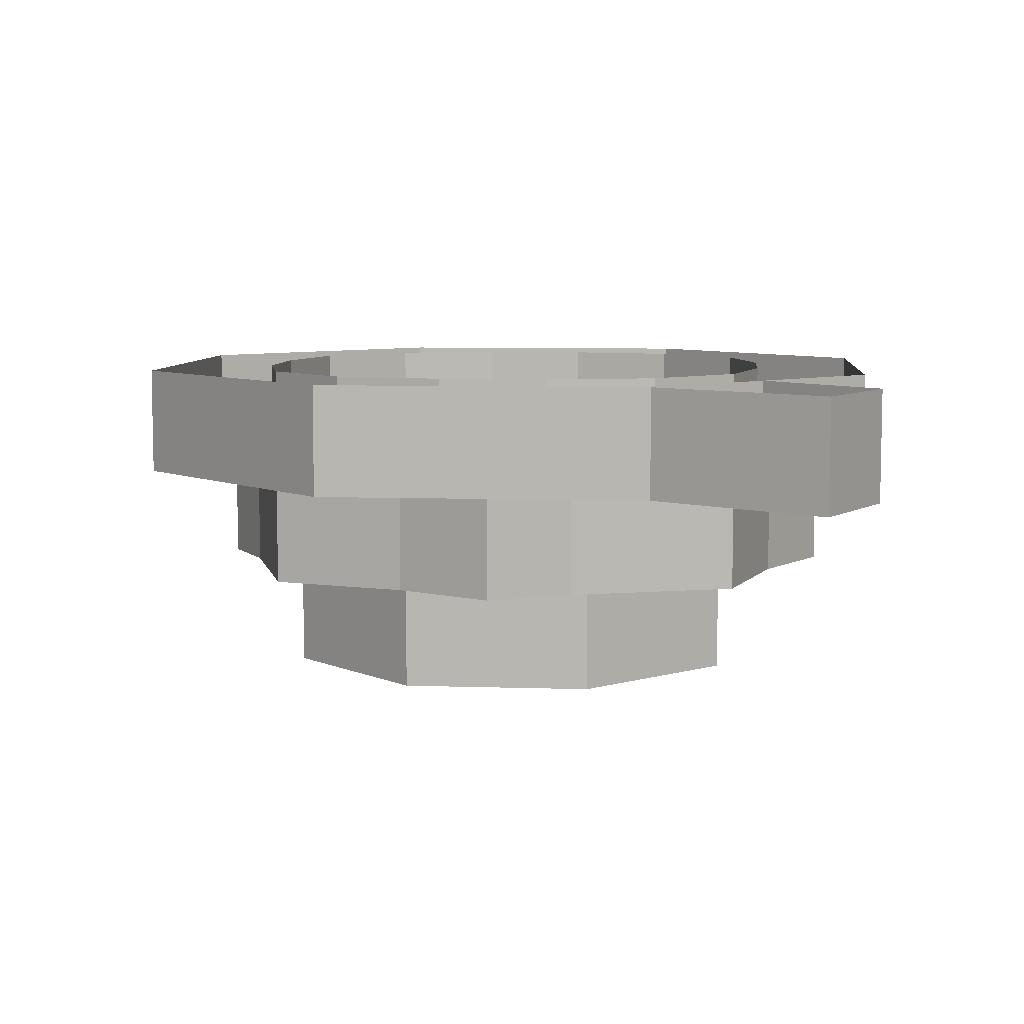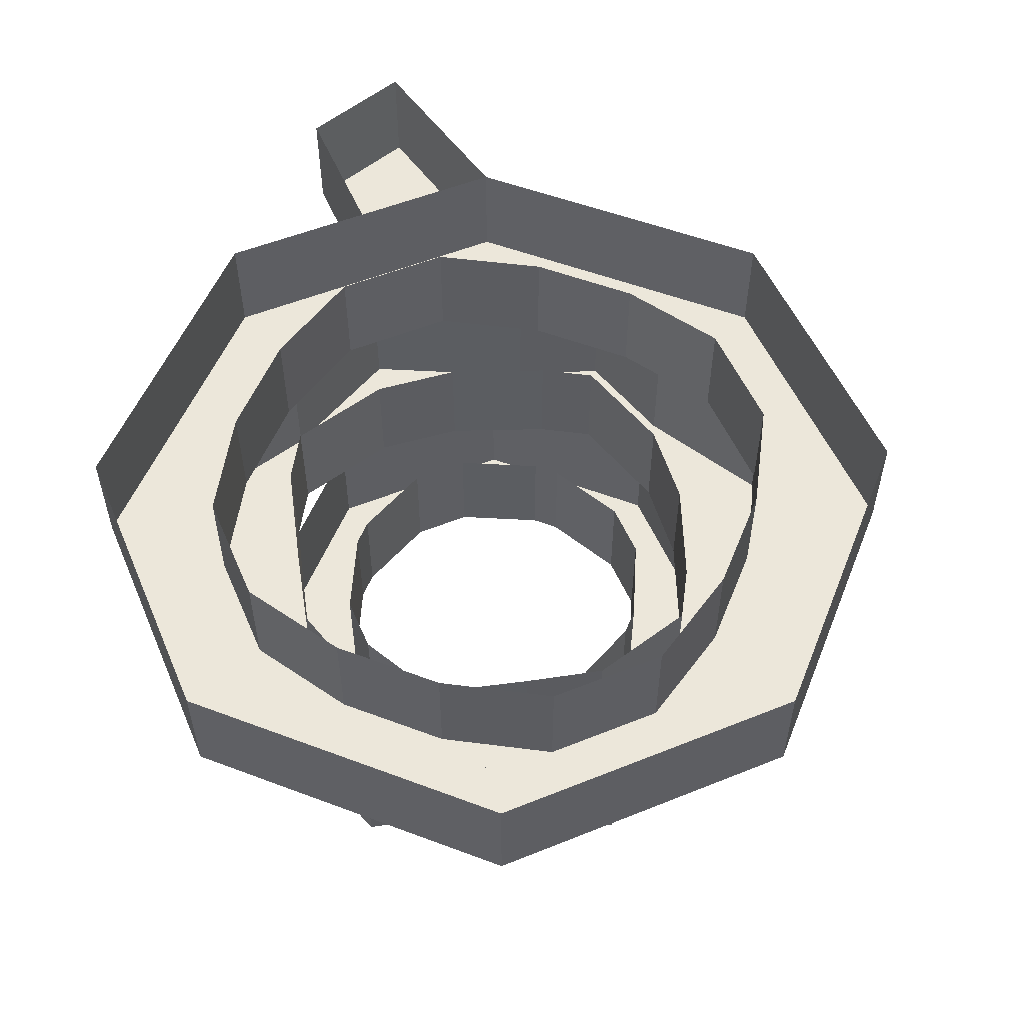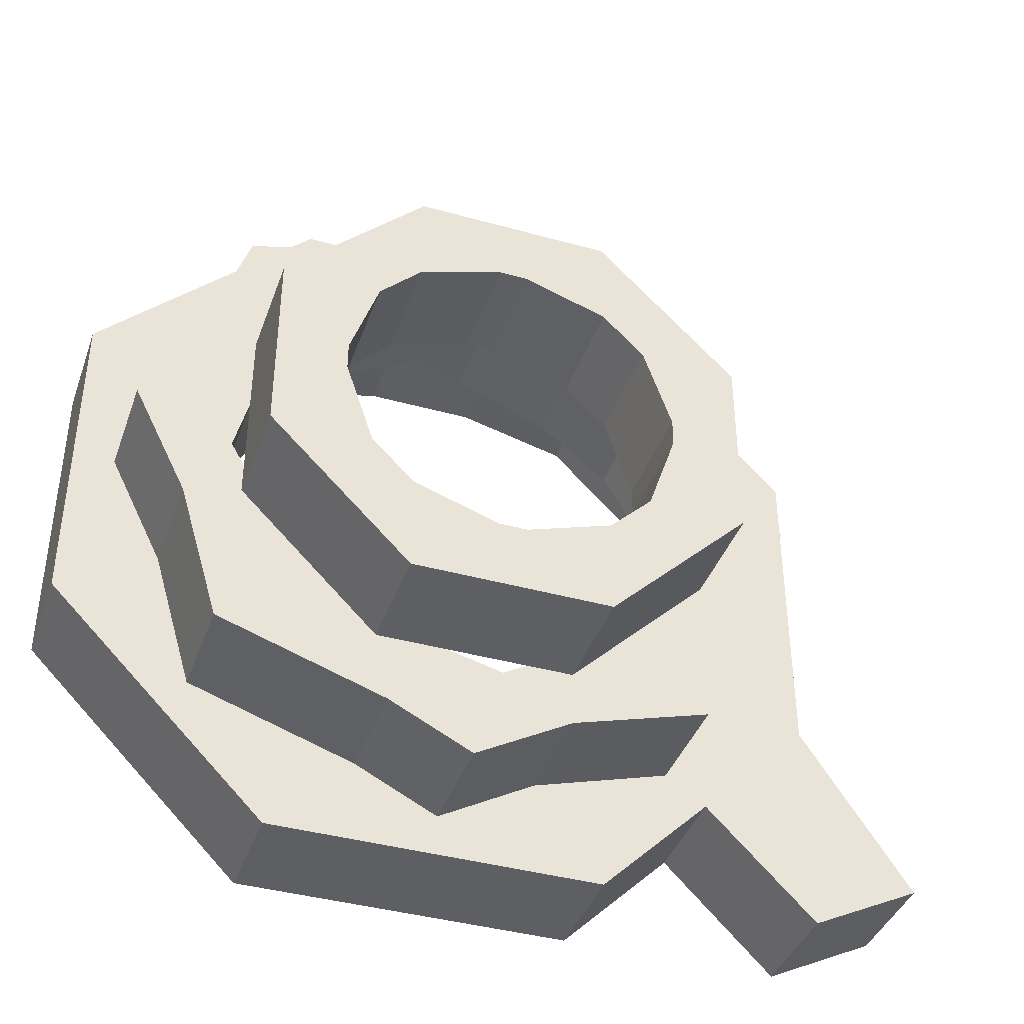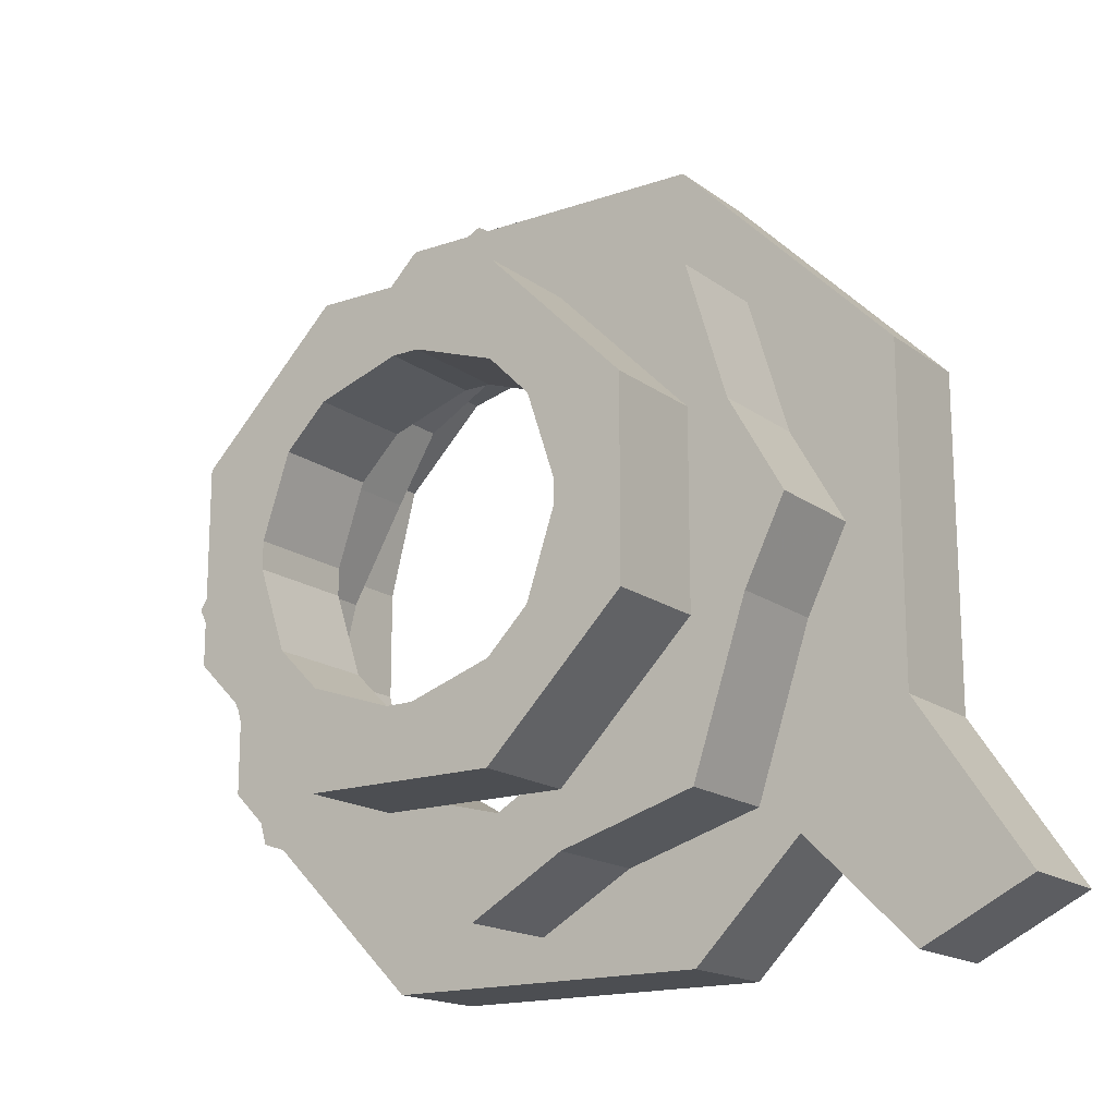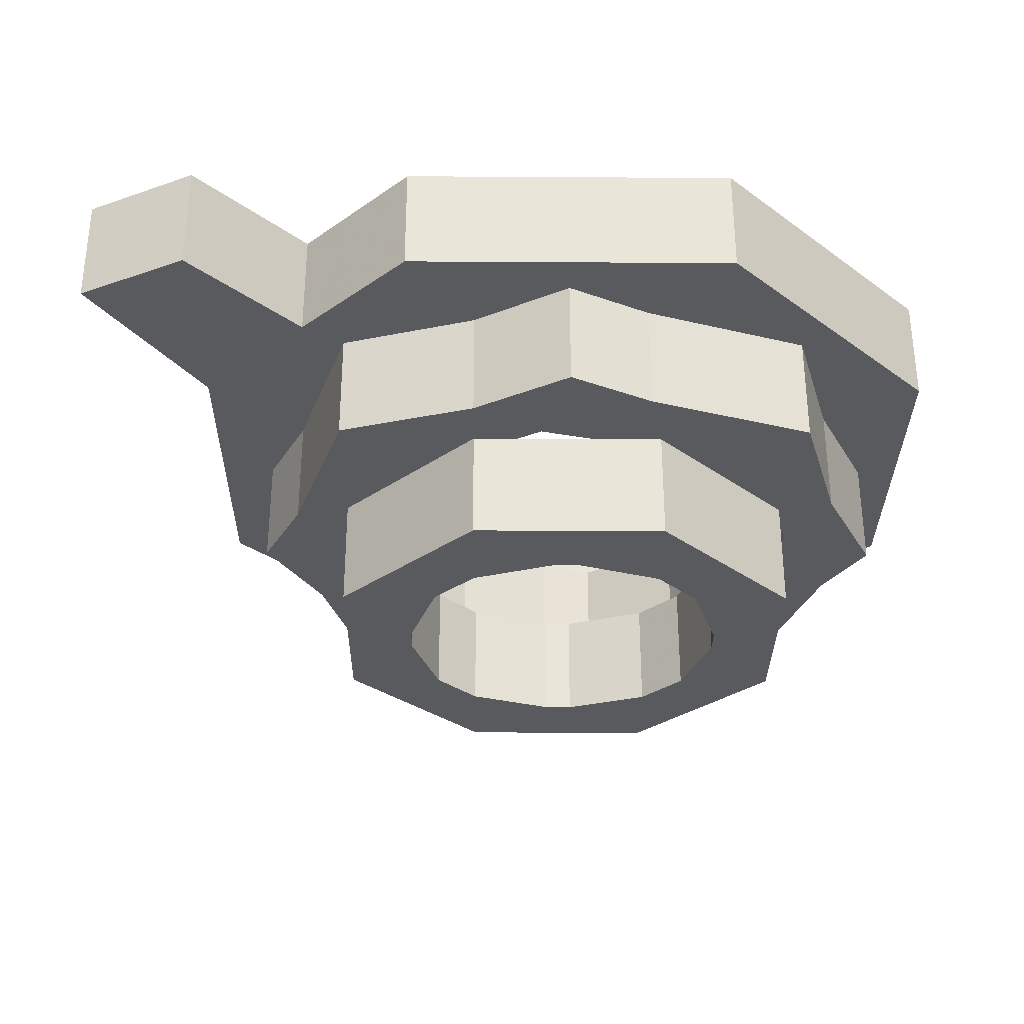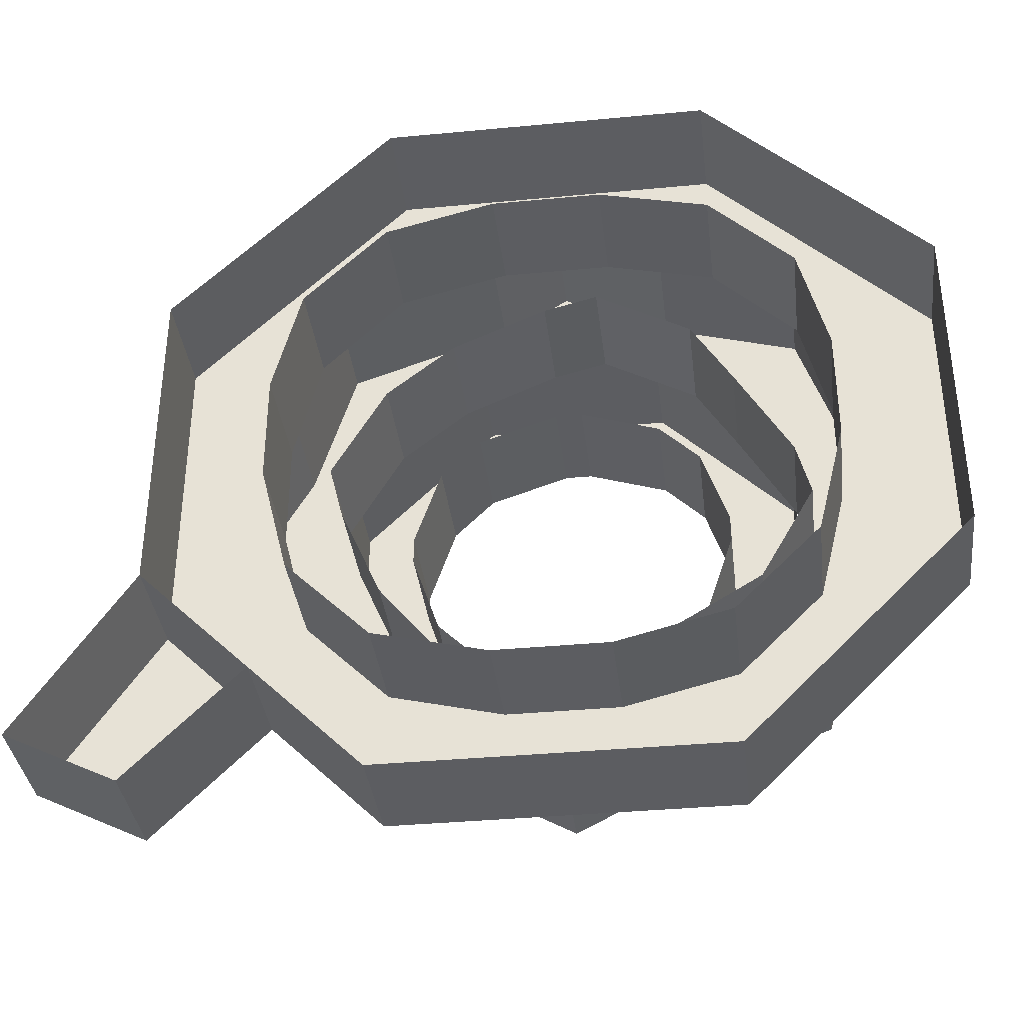
<metadata>
{"format":"obj","ext":"obj","renderer":"f3d","projection":"perspective","resolution":1024,"background":"white","views":[{"elev":7.3,"azim":95.3,"up":"+Y"},{"elev":54.0,"azim":-68.2,"up":"+Y"},{"elev":-40.3,"azim":-18.9,"up":"+Z"},{"elev":-16.8,"azim":34.9,"up":"+Z"},{"elev":-31.5,"azim":179.5,"up":"+Y"},{"elev":-36.6,"azim":-173.0,"up":"+Z"}]}
</metadata>
<code>
v -0.4062 -0.875 -0.03125
v -0.3438 -0.875 -0.03125
v -0.3438 -0.9375 -0.03125
v -0.4062 -0.9375 -0.03125
v -0.4453 -0.9375 0.007812
v -0.4453 -0.875 0.007812
v -0.4844 -0.875 0.04688
v -0.4844 -0.9375 0.04688
v -0.4844 -0.9375 0.09375
v -0.4844 -0.875 0.09375
v -0.4844 -0.875 0.1562
v -0.4844 -0.9375 0.1562
v -0.4453 -0.9375 0.1953
v -0.4453 -0.875 0.1953
v -0.4062 -0.875 0.2344
v -0.4062 -0.9375 0.2344
v -0.3594 -0.9375 0.2344
v -0.3594 -0.875 0.2344
v -0.2969 -0.875 0.2344
v -0.2969 -0.9375 0.2344
v -0.2578 -0.9375 0.1953
v -0.2578 -0.875 0.1953
v -0.2188 -0.875 0.1562
v -0.2188 -0.9375 0.1562
v -0.2188 -0.9375 0.1094
v -0.2188 -0.875 0.1094
v -0.2188 -0.875 0.04688
v -0.2188 -0.9375 0.04688
v -0.2578 -0.9375 0.007812
v -0.2578 -0.875 0.007812
v -0.2969 -0.875 -0.03125
v -0.2969 -0.9375 -0.03125
v -0.3828 -0.8125 0.2578
v -0.4453 -0.8125 0.2422
v -0.4453 -0.75 0.2422
v -0.3828 -0.75 0.2578
v -0.3203 -0.75 0.2578
v -0.3203 -0.8125 0.2578
v -0.4453 -0.8125 0.3203
v -0.5078 -0.8125 0.2578
v -0.5703 -0.8125 0.1953
v -0.4922 -0.8125 0.1953
v -0.4922 -0.75 0.1953
v -0.5078 -0.75 0.1328
v -0.5078 -0.8125 0.1328
v -0.5078 -0.8125 0.07031
v -0.5078 -0.75 0.07031
v -0.4922 -0.75 0.007812
v -0.4922 -0.8125 0.007812
v -0.4453 -0.8125 -0.03906
v -0.4453 -0.75 -0.03906
v -0.3828 -0.75 -0.05469
v -0.3828 -0.8125 -0.05469
v -0.3203 -0.8125 -0.05469
v -0.3203 -0.75 -0.05469
v -0.2578 -0.75 -0.03906
v -0.2578 -0.8125 -0.03906
v -0.2109 -0.8125 0.007812
v -0.2109 -0.75 0.007812
v -0.1953 -0.75 0.07031
v -0.1953 -0.8125 0.07031
v -0.1953 -0.8125 0.1328
v -0.1953 -0.75 0.1328
v -0.2109 -0.75 0.1953
v -0.2109 -0.8125 0.1953
v -0.2578 -0.8125 0.2422
v -0.2578 -0.75 0.2422
v -0.2578 -0.8125 0.3203
v -0.3828 -0.8125 0.3203
v -0.4453 -0.75 0.3203
v -0.5078 -0.75 0.2578
v -0.5703 -0.75 0.1953
v -0.5703 -0.8125 0.07031
v -0.2578 -0.9375 0.1094
v -0.2734 -0.9375 0.1562
v -0.2734 -0.875 0.1562
v -0.2578 -0.875 0.1094
v -0.2578 -0.875 0.09375
v -0.2578 -0.9375 0.09375
v -0.2969 -0.9375 0.1797
v -0.2969 -0.875 0.1797
v -0.3438 -0.875 0.1953
v -0.3438 -0.9375 0.1953
v -0.3594 -0.9375 0.1953
v -0.3594 -0.875 0.1953
v -0.4062 -0.875 0.1797
v -0.4062 -0.9375 0.1797
v -0.4297 -0.9375 0.1562
v -0.4297 -0.875 0.1562
v -0.4453 -0.875 0.1094
v -0.4453 -0.9375 0.1094
v -0.4453 -0.9375 0.09375
v -0.4453 -0.875 0.09375
v -0.4297 -0.875 0.04688
v -0.4297 -0.9375 0.04688
v -0.4062 -0.9375 0.02344
v -0.4062 -0.875 0.02344
v -0.3594 -0.875 0.007812
v -0.3594 -0.9375 0.007812
v -0.3438 -0.9375 0.007812
v -0.3438 -0.875 0.007812
v -0.2969 -0.875 0.02344
v -0.2969 -0.9375 0.02344
v -0.2734 -0.9375 0.04688
v -0.2734 -0.875 0.04688
v -0.2266 -0.875 0.08594
v -0.2188 -0.875 0.1172
v -0.2188 -0.8125 0.1172
v -0.2266 -0.8125 0.08594
v -0.25 -0.8125 0.03125
v -0.25 -0.875 0.03125
v -0.1641 -0.875 0.1016
v -0.1953 -0.875 0.1562
v -0.2188 -0.875 0.2344
v -0.25 -0.875 0.1719
v -0.25 -0.8125 0.1719
v -0.2891 -0.8125 0.2031
v -0.2891 -0.875 0.2031
v -0.3438 -0.875 0.2266
v -0.3438 -0.8125 0.2266
v -0.375 -0.8125 0.2344
v -0.375 -0.875 0.2344
v -0.4297 -0.875 0.2031
v -0.4297 -0.8125 0.2031
v -0.4531 -0.8125 0.1641
v -0.4531 -0.875 0.1641
v -0.4844 -0.875 0.1094
v -0.4844 -0.8125 0.1094
v -0.4922 -0.8125 0.07812
v -0.4922 -0.875 0.07812
v -0.4609 -0.875 0.02344
v -0.4609 -0.8125 0.02344
v -0.4219 -0.8125 0
v -0.4219 -0.875 0
v -0.3672 -0.875 -0.03125
v -0.3672 -0.8125 -0.03125
v -0.3359 -0.8125 -0.03906
v -0.3359 -0.875 -0.03906
v -0.2812 -0.875 -0.007812
v -0.2812 -0.8125 -0.007812
v -0.2188 -0.875 -0.03906
v -0.1875 -0.875 0.05469
v -0.1641 -0.8125 0.1016
v -0.1953 -0.8125 0.1562
v -0.2188 -0.8125 0.2344
v -0.3125 -0.875 0.2656
v -0.5703 -0.75 0.07031
v -0.5703 -0.75 0.007812
v -0.5703 -0.8125 0.007812
v -0.5078 -0.8125 -0.05469
v -0.4453 -0.8125 -0.1172
v -0.3203 -0.8125 -0.1172
v -0.2578 -0.8125 -0.1172
v -0.1953 -0.8125 -0.05469
v -0.1328 -0.8125 0.007812
v -0.1328 -0.8125 0.1328
v -0.1328 -0.8125 0.1953
v -0.1953 -0.8125 0.2578
v -0.1328 -0.75 0.007812
v -0.1328 -0.75 0.1328
v -0.07031 -0.75 -0.08594
v -0.07031 -0.8125 -0.08594
v -0.1328 -0.75 -0.1172
v -0.1328 -0.8125 -0.1172
v -0.1953 -0.75 -0.05469
v -0.2578 -0.75 -0.1172
v -0.3203 -0.75 -0.1172
v -0.4453 -0.75 -0.1172
v -0.5078 -0.75 -0.05469
v -0.5469 -0.8125 0.1016
v -0.5156 -0.8125 0.03906
v -0.5156 -0.875 0.03906
v -0.5469 -0.875 0.1016
v -0.5234 -0.875 0.1406
v -0.5234 -0.8125 0.1406
v -0.4922 -0.8125 0.2344
v -0.4922 -0.875 0.2344
v -0.4141 -0.875 0.2578
v -0.4141 -0.8125 0.2578
v -0.3516 -0.8125 0.2891
v -0.3516 -0.875 0.2891
v -0.3125 -0.8125 0.2656
v -0.4922 -0.875 -0.03906
v -0.3984 -0.875 -0.07031
v -0.3516 -0.875 -0.09375
v -0.2969 -0.875 -0.0625
v -0.4922 -0.8125 -0.03906
v -0.3984 -0.8125 -0.07031
v -0.3516 -0.8125 -0.09375
v -0.2969 -0.8125 -0.0625
v -0.2188 -0.8125 -0.03906
v -0.1875 -0.8125 0.05469
v -0.2578 -0.75 0.3203
v -0.3828 -0.75 0.3203
v -0.1953 -0.75 0.2578
v -0.1328 -0.75 0.1953
f 1 2 3
f 1 3 4
f 6 5 7
f 7 5 8
f 10 9 11
f 11 9 12
f 14 13 15
f 15 13 16
f 18 17 19
f 19 17 20
f 22 21 23
f 23 21 24
f 26 25 27
f 27 25 28
f 30 29 31
f 31 29 32
f 33 34 35
f 33 35 36
f 33 39 34
f 34 39 40
f 43 42 44
f 44 42 45
f 47 46 48
f 48 46 49
f 51 50 52
f 52 50 53
f 55 54 56
f 56 54 57
f 59 58 60
f 60 58 61
f 63 62 64
f 64 62 65
f 67 66 37
f 37 66 38
f 38 66 68
f 38 68 69
f 39 70 40
f 40 70 71
f 41 72 73
f 41 73 45
f 41 45 42
f 74 75 76
f 74 76 77
f 74 24 75
f 75 24 21
f 81 80 82
f 82 80 83
f 85 84 86
f 86 84 87
f 89 88 90
f 90 88 91
f 93 92 94
f 94 92 95
f 97 96 98
f 98 96 99
f 101 100 102
f 102 100 103
f 105 104 78
f 78 104 79
f 79 104 28
f 79 28 25
f 106 107 108
f 106 108 109
f 106 112 107
f 107 112 113
f 116 115 117
f 117 115 118
f 120 119 121
f 121 119 122
f 124 123 125
f 125 123 126
f 128 127 129
f 129 127 130
f 132 131 133
f 133 131 134
f 136 135 137
f 137 135 138
f 140 139 110
f 110 139 111
f 111 139 141
f 111 141 142
f 112 143 113
f 113 143 144
f 114 145 146
f 114 146 118
f 114 118 115
f 72 147 73
f 46 149 49
f 49 149 150
f 50 151 53
f 53 151 152
f 54 153 57
f 57 153 154
f 58 155 61
f 61 155 156
f 62 157 65
f 65 157 158
f 159 160 156
f 159 156 155
f 159 155 161
f 161 155 162
f 161 162 163
f 163 162 164
f 163 164 165
f 165 164 154
f 165 154 166
f 166 154 153
f 167 152 168
f 168 152 151
f 169 150 148
f 148 150 149
f 170 171 172
f 170 172 173
f 175 174 176
f 176 174 177
f 179 178 180
f 180 178 181
f 182 146 145
f 130 173 172
f 131 183 134
f 134 183 184
f 135 185 138
f 138 185 186
f 126 177 174
f 127 173 130
f 126 123 177
f 178 122 181
f 181 122 119
f 91 12 9
f 92 8 95
f 95 8 5
f 96 4 99
f 99 4 3
f 100 32 103
f 103 32 29
f 187 188 184
f 187 184 183
f 189 190 186
f 189 186 185
f 155 154 164
f 155 164 162
f 191 192 142
f 191 142 141
f 83 20 17
f 84 16 87
f 87 16 13
f 88 12 91
f 83 80 20
f 193 194 69
f 193 69 68
f 195 158 196
f 196 158 157
f 1 4 5
f 1 5 6
f 7 8 9
f 7 9 10
f 11 12 13
f 11 13 14
f 15 16 17
f 15 17 18
f 19 20 21
f 19 21 22
f 23 24 25
f 23 25 26
f 27 28 29
f 27 29 30
f 31 32 3
f 31 3 2
f 33 36 37
f 33 37 38
f 33 38 39
f 34 40 41
f 34 41 42
f 34 42 35
f 35 42 43
f 44 45 46
f 44 46 47
f 48 49 50
f 48 50 51
f 52 53 54
f 52 54 55
f 56 57 58
f 56 58 59
f 60 61 62
f 60 62 63
f 64 65 66
f 64 66 67
f 38 69 39
f 39 69 70
f 40 71 72
f 40 72 41
f 74 77 78
f 74 78 79
f 74 79 24
f 75 21 20
f 75 20 80
f 75 80 76
f 76 80 81
f 82 83 84
f 82 84 85
f 86 87 88
f 86 88 89
f 90 91 92
f 90 92 93
f 94 95 96
f 94 96 97
f 98 99 100
f 98 100 101
f 102 103 104
f 102 104 105
f 79 25 24
f 106 109 110
f 106 110 111
f 106 111 112
f 107 113 114
f 107 114 115
f 107 115 108
f 108 115 116
f 117 118 119
f 117 119 120
f 121 122 123
f 121 123 124
f 125 126 127
f 125 127 128
f 129 130 131
f 129 131 132
f 133 134 135
f 133 135 136
f 137 138 139
f 137 139 140
f 111 142 112
f 112 142 143
f 113 144 145
f 113 145 114
f 73 147 148
f 73 148 149
f 73 149 45
f 45 149 46
f 49 150 151
f 49 151 50
f 53 152 153
f 53 153 54
f 57 154 155
f 57 155 58
f 61 156 157
f 61 157 62
f 65 158 68
f 65 68 66
f 166 153 152
f 166 152 167
f 168 151 150
f 168 150 169
f 170 173 174
f 170 174 175
f 176 177 178
f 176 178 179
f 180 181 146
f 180 146 182
f 130 172 183
f 130 183 131
f 134 184 185
f 134 185 135
f 138 186 141
f 138 141 139
f 126 174 173
f 126 173 127
f 177 123 122
f 177 122 178
f 181 119 118
f 181 118 146
f 91 9 8
f 91 8 92
f 95 5 4
f 95 4 96
f 99 3 32
f 99 32 100
f 103 29 28
f 103 28 104
f 187 183 172
f 187 172 171
f 189 185 184
f 189 184 188
f 191 141 186
f 191 186 190
f 83 17 16
f 83 16 84
f 87 13 12
f 87 12 88
f 193 68 158
f 193 158 195
f 196 157 156
f 196 156 160
f 143 142 192
f 70 69 194
f 159 155 154
f 159 154 165

</code>
